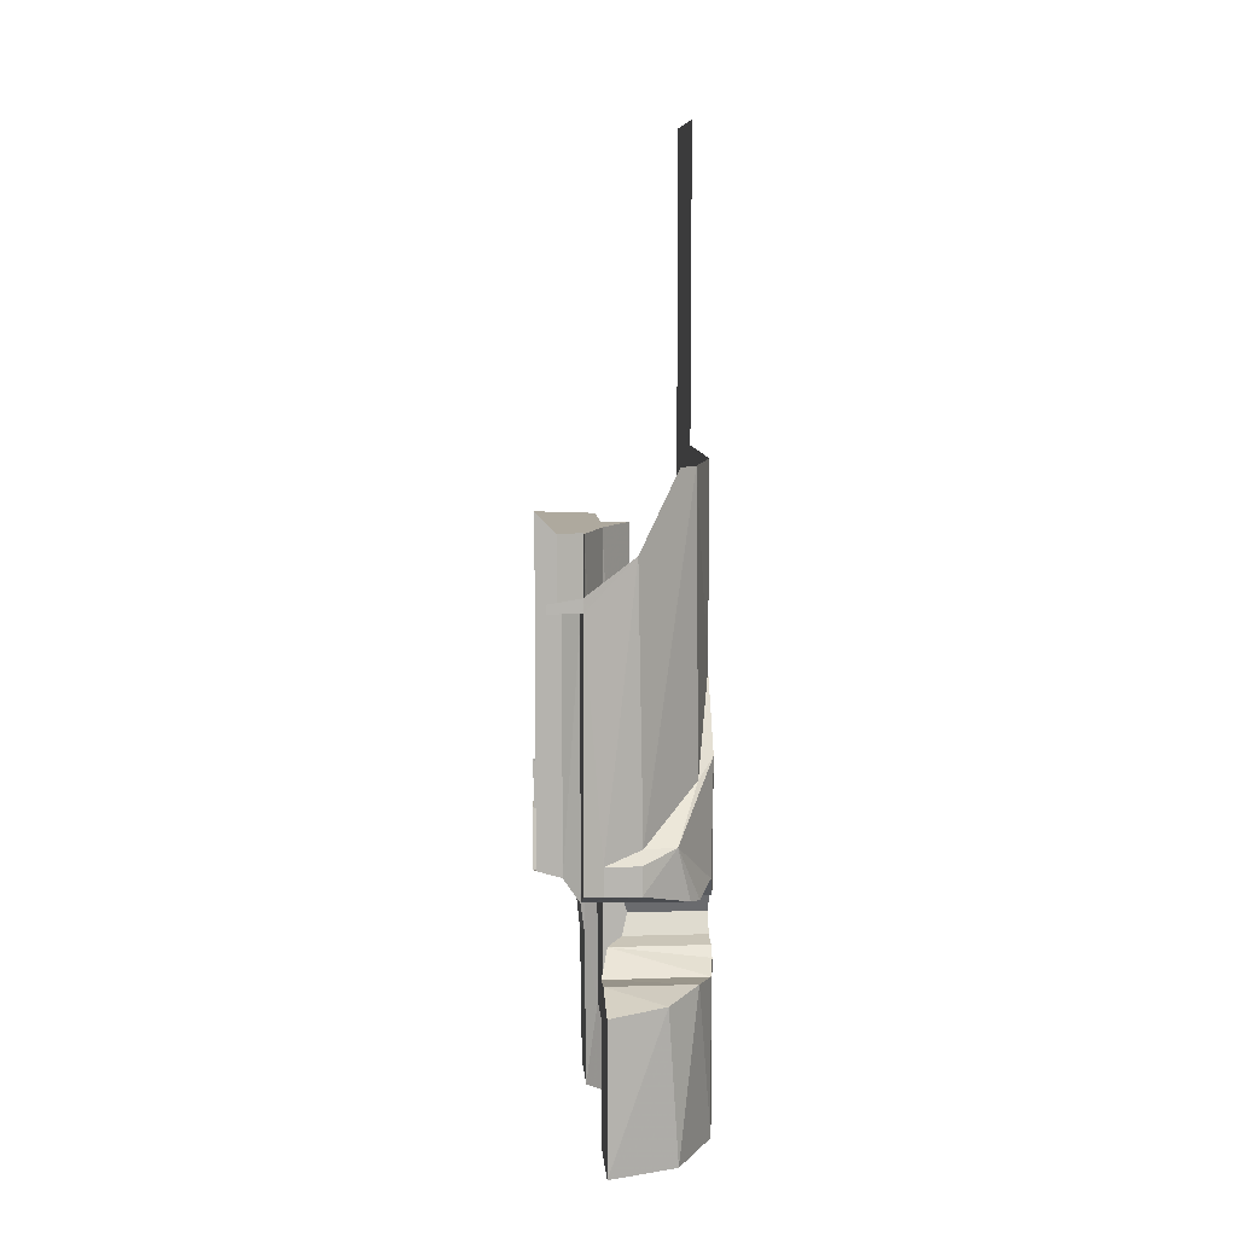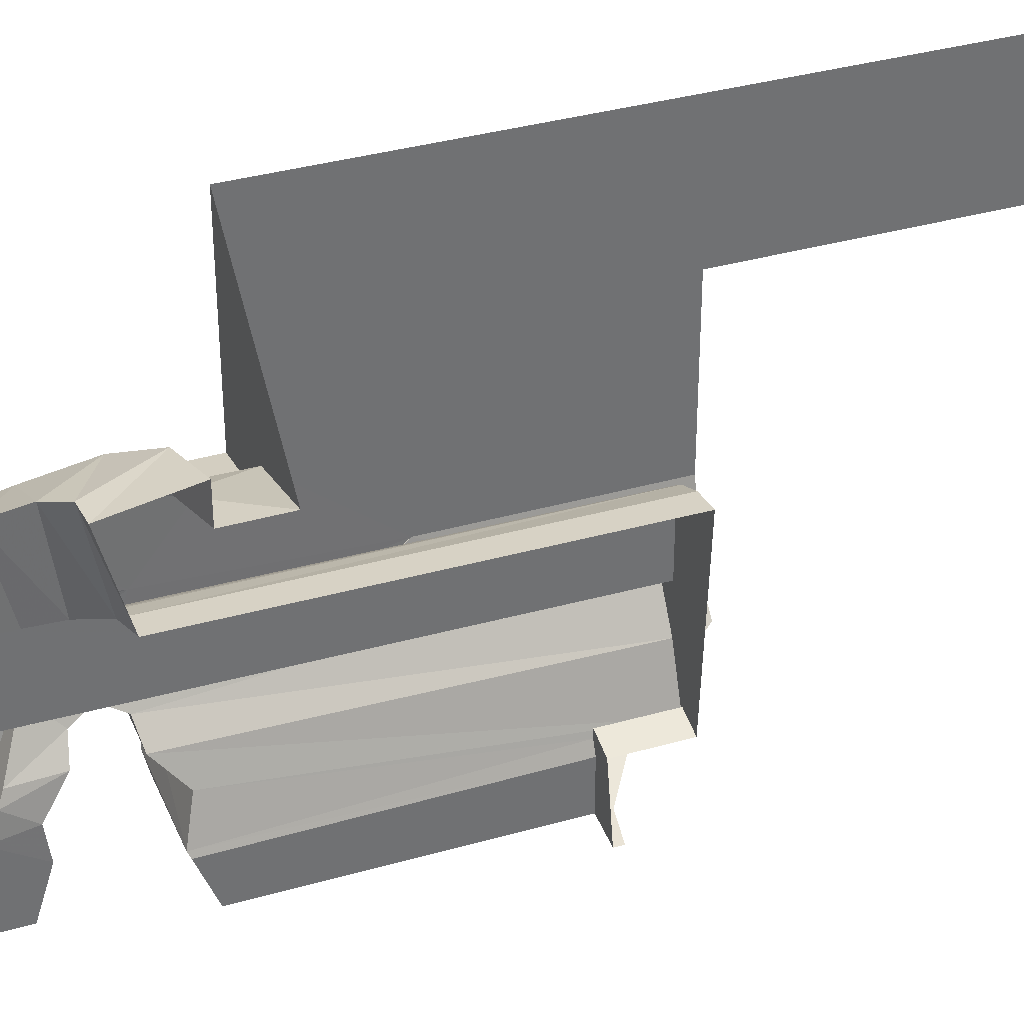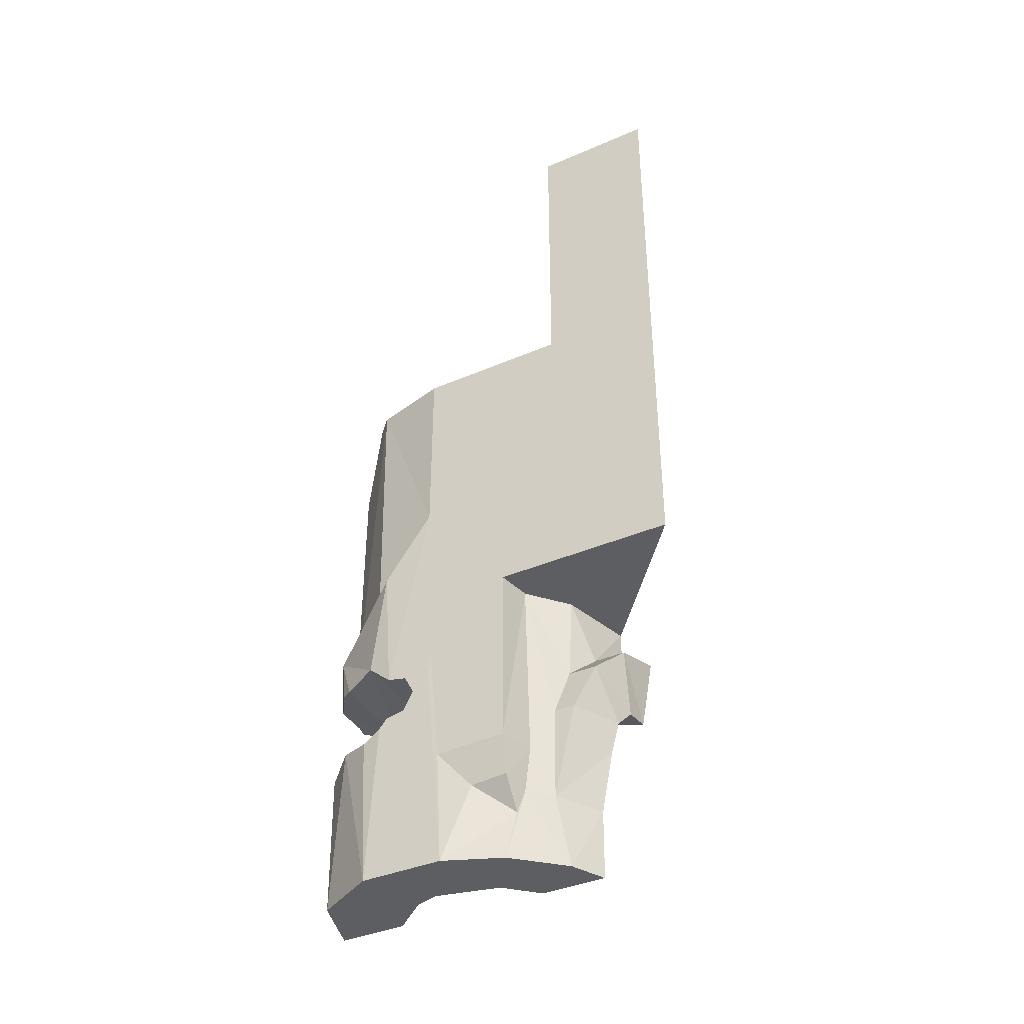
<metadata>
{"format":"obj","ext":"obj","renderer":"f3d","projection":"perspective","resolution":1024,"background":"white","views":[{"elev":9.0,"azim":-4.5,"up":"+Z"},{"elev":35.8,"azim":-110.6,"up":"+Y"},{"elev":-39.0,"azim":118.4,"up":"+Z"}]}
</metadata>
<code>
v 0.5 0 0
v 0.5 0.4 -1
v 0.5 0.4 1
v 0.5 0 1
v 0.5 -0.5 0
v 0.5 -0.2 -1
v 0.5 0.4 -1
v 0.5 0 0
v 0.5 -0.5 -0.625
v 0.5 -0.2 -1
v 0.5 -0.5 0
v 0.5 0.4 -1
v 0.5 -0.2 -1
v 0.3821 -0.1782 -1
v 0.25 -0.06775 -1
v 0 0 -1
v 0.5 0.4 -1
v 0.25 -0.06775 -1
v 0.31 -0.0389 -1.452
v 0.31 -0.1085 -1.452
v 0.3127 -0.1106 -1.768
v 0.1155 -0.7776 -0.3765
v 0.03982 -0.7981 -0.3765
v 0.03978 -0.7975 -0.1828
v 0.115 -0.7771 -0.1828
v 0 0.0672 -1.386
v 0 0.1071 -1.161
v 0.1601 0.0799 -1.193
v 0.08395 0.0602 -1.39
v 0 0.0672 -1.386
v 0.1601 0.0799 -1.193
v 0.08395 0.0602 -1.39
v 0.1601 0.0799 -1.193
v 0.2633 0.0215 -1.291
v 0.1373 0.03895 -1.448
v 0.08395 0.0602 -1.39
v 0.2633 0.0215 -1.291
v 0.1373 0.03895 -1.448
v 0.2633 0.0215 -1.291
v 0.31 -0.0389 -1.452
v 0.148 0.0156 -1.559
v 0.1373 0.03895 -1.448
v 0.31 -0.0389 -1.452
v 0.148 0.0156 -1.559
v 0.31 -0.0389 -1.452
v 0.3127 -0.1106 -1.768
v 0.1499 -0.02375 -1.768
v 0.148 0.0156 -1.559
v 0.3127 -0.1106 -1.768
v 0 -0.00075 -1.161
v 0 0 -1
v 0.1601 -0.0271 -1.193
v 0.25 -0.06775 -1
v 0.2633 -0.07575 -1.291
v 0.1601 -0.0271 -1.193
v 0.1601 -0.0271 -1.193
v 0 0 -1
v 0.25 -0.06775 -1
v 0.373 -0.1678 -1.612
v 0.3127 -0.1106 -1.768
v 0.31 -0.1085 -1.452
v 0.3821 -0.1782 -1
v 0.2633 -0.07575 -1.291
v 0.3821 -0.1782 -1
v 0.31 -0.1085 -1.452
v 0.3127 -0.1106 -1.768
v 0.373 -0.1678 -1.612
v 0.3843 -0.1809 -1.772
v 0.3843 -0.1809 -1.772
v 0.4163 -0.2332 -2.002
v 0.2703 -0.08015 -2.002
v 0.2703 -0.08015 -2.002
v 0.3127 -0.1106 -1.768
v 0.3843 -0.1809 -1.772
v 0.1499 -0.02375 -1.768
v 0.3127 -0.1106 -1.768
v 0.2703 -0.08015 -2.002
v 0.2703 -0.08015 -2.002
v 0.1519 -0.0244 -2.002
v 0.1499 -0.02375 -1.768
v 0.4163 -0.2332 -2.002
v 0.3843 -0.1809 -1.772
v 0.4 -0.2008 -1.845
v 0.4935 -0.4204 -2.002
v 0.4163 -0.2332 -2.002
v 0.4 -0.2008 -1.845
v 0.4935 -0.4204 -2.002
v 0.4 -0.2008 -1.845
v 0.4688 -0.3268 -1.75
v 0.4935 -0.4204 -2.002
v 0.4688 -0.3268 -1.75
v 0.4961 -0.4386 -1.62
v 0.4997 -0.4829 -1.294
v 0.4935 -0.4204 -2.002
v 0.4961 -0.4386 -1.62
v 0.4997 -0.4829 -1.294
v 0.4961 -0.4386 -1.62
v 0.4994 -0.4755 -1.216
v 0.5 -0.4984 -1.258
v 0.4997 -0.4829 -1.294
v 0.4994 -0.4755 -1.216
v 0.5 -0.5 -0.625
v 0.4999 -0.6356 -1.276
v 0.4994 -0.4755 -1.216
v 0.5 -0.2 -1
v 0.2633 -0.07575 -1.291
v 0.25 -0.06775 -1
v 0.3821 -0.1782 -1
v 0.4464 -0.726 -0.9062
v 0.5 -0.5 -0.625
v 0.433 -0.7508 0
v 0.5 -0.5 0
v 0.433 -0.7508 0
v 0.5 -0.5 -0.625
v 0.433 -0.7508 0
v 0.2704 -0.9213 -1.055
v 0.4464 -0.726 -0.9062
v 0.1 -0.9907 -1.169
v 0.1555 -0.976 -1.175
v 0.1555 -0.976 -1.088
v 0.1 -0.9907 -0.3765
v 0.373 -0.1678 -1.612
v 0.3821 -0.1782 -1
v 0.4963 -0.2008 -1.612
v 0.3821 -0.1782 -1
v 0.5 -0.2 -1
v 0.4963 -0.2008 -1.612
v 0.4994 -0.4755 -1.216
v 0.4961 -0.4386 -1.62
v 0.4963 -0.2008 -1.612
v 0.5 -0.2 -1
v 0.31 -0.0389 -1.452
v 0.2633 0.0215 -1.291
v 0.2633 -0.07575 -1.291
v 0.31 -0.1085 -1.452
v 0.2633 0.0215 -1.291
v 0.1601 0.0799 -1.193
v 0.1601 -0.0271 -1.193
v 0.2633 -0.07575 -1.291
v 0.1601 0.0799 -1.193
v 0 0.1071 -1.161
v 0 -0.00075 -1.161
v 0.1601 -0.0271 -1.193
v 0.373 -0.1678 -1.612
v 0.472 -0.2008 -1.742
v 0.3843 -0.1809 -1.772
v 0.472 -0.2008 -1.742
v 0.373 -0.1678 -1.612
v 0.4963 -0.2008 -1.612
v 0.4 -0.2008 -1.845
v 0.3843 -0.1809 -1.772
v 0.472 -0.2008 -1.742
v 0.4688 -0.3268 -1.75
v 0.4 -0.2008 -1.845
v 0.472 -0.2008 -1.742
v 0.4688 -0.3268 -1.75
v 0.4963 -0.2008 -1.612
v 0.4961 -0.4386 -1.62
v 0.4688 -0.3268 -1.75
v 0.472 -0.2008 -1.742
v 0.4963 -0.2008 -1.612
v 0.1555 -0.976 -1.175
v 0.1 -0.9907 -1.169
v 0.1 -0.8491 -1.223
v 0.1 -0.8491 -1.223
v 0.1072 -0.8329 -1.231
v 0.4092 -0.8768 -1.222
v 0.2633 -0.975 -1.176
v 0.1555 -0.976 -1.175
v 0.1 -0.8491 -1.223
v 0.2633 -0.975 -1.176
v 0.1 -0.8491 -1.223
v 0.4092 -0.8768 -1.222
v 0.441 -0.8329 -1.231
v 0.4092 -0.8768 -1.222
v 0.1072 -0.8329 -1.231
v 0.1072 -0.8329 -1.231
v 0.1502 -0.7216 -1.199
v 0.4858 -0.7216 -1.2
v 0.441 -0.8329 -1.231
v 0.1502 -0.7216 -1.199
v 0.187 -0.6356 -1.276
v 0.4999 -0.6356 -1.276
v 0.4858 -0.7216 -1.2
v 0.2704 -0.9213 -1.055
v 0.1555 -0.976 -1.088
v 0.2633 -0.9751 -1.089
v 0.3685 -0.9164 -1.053
v 0.3685 -0.9164 -1.053
v 0.4979 -0.6672 -0.8487
v 0.4464 -0.726 -0.9062
v 0.2704 -0.9213 -1.055
v 0.3685 -0.9164 -1.053
v 0.4464 -0.726 -0.9062
v 0.4464 -0.726 -0.9062
v 0.4979 -0.6672 -0.8487
v 0.5 -0.5 -0.625
v 0.2633 -0.9751 -1.089
v 0.1555 -0.976 -1.088
v 0.1555 -0.976 -1.175
v 0.2633 -0.975 -1.176
v 0.2633 -0.975 -1.176
v 0.4092 -0.8768 -1.222
v 0.3685 -0.9164 -1.053
v 0.2633 -0.9751 -1.089
v 0.2633 -0.975 -1.176
v 0.3685 -0.9164 -1.053
v 0.4858 -0.7216 -1.2
v 0.4999 -0.6356 -1.276
v 0.4979 -0.6672 -0.8487
v 0.4858 -0.7216 -1.2
v 0.4979 -0.6672 -0.8487
v 0.3685 -0.9164 -1.053
v 0.4858 -0.7216 -1.2
v 0.3685 -0.9164 -1.053
v 0.441 -0.8329 -1.231
v 0.4092 -0.8768 -1.222
v 0.441 -0.8329 -1.231
v 0.3685 -0.9164 -1.053
v 0.5 -0.4984 -1.258
v 0.4994 -0.4755 -1.216
v 0.4999 -0.6356 -1.276
v 0.4979 -0.6672 -0.8487
v 0.4999 -0.6356 -1.276
v 0.5 -0.5 -0.625
v 0.5 -0.4984 -1.258
v 0.4999 -0.6356 -1.276
v 0.4997 -0.5719 -1.289
v 0.4997 -0.4829 -1.294
v 0.4997 -0.5719 -1.289
v 0.4992 -0.539 -1.352
v 0.4997 -0.4829 -1.294
v 0.4935 -0.4204 -2.002
v 0.4997 -0.4829 -1.294
v 0.4992 -0.539 -1.352
v 0.4986 -0.5719 -1.414
v 0.4985 -0.6356 -1.427
v 0.4935 -0.6979 -2.002
v 0.4935 -0.4204 -2.002
v 0.4986 -0.5719 -1.414
v 0.4935 -0.6979 -2.002
v 0.4985 -0.6356 -1.427
v 0.4983 -0.6634 -1.458
v 0.187 -0.6356 -1.276
v 0.2379 -0.5719 -1.289
v 0.4997 -0.5719 -1.289
v 0.4999 -0.6356 -1.276
v 0.2379 -0.5719 -1.289
v 0.2571 -0.539 -1.352
v 0.4992 -0.539 -1.352
v 0.4997 -0.5719 -1.289
v 0.2571 -0.539 -1.352
v 0.2384 -0.5719 -1.414
v 0.4986 -0.5719 -1.414
v 0.4992 -0.539 -1.352
v 0.2384 -0.5719 -1.414
v 0.1907 -0.6356 -1.427
v 0.4985 -0.6356 -1.427
v 0.4986 -0.5719 -1.414
v 0.4935 -0.6979 -2.002
v 0.4983 -0.6634 -1.458
v 0.4866 -0.7305 -1.493
v 0.4935 -0.6979 -2.002
v 0.4866 -0.7305 -1.493
v 0.441 -0.8307 -1.482
v 0.3756 -0.9066 -2.002
v 0.4935 -0.6979 -2.002
v 0.441 -0.8307 -1.482
v 0.3422 -0.9364 -1.509
v 0.3756 -0.9066 -2.002
v 0.441 -0.8307 -1.482
v 0.165 -0.976 -2.002
v 0.3756 -0.9066 -2.002
v 0.3422 -0.9364 -1.509
v 0.165 -0.976 -2.002
v 0.3422 -0.9364 -1.509
v 0.165 -0.9759 -1.528
v 0.441 -0.8307 -1.482
v 0.165 -0.8307 -1.482
v 0.3422 -0.9364 -1.509
v 0.3422 -0.9364 -1.509
v 0.165 -0.8307 -1.482
v 0.165 -0.9759 -1.528
v 0.271 -0.6296 -2.002
v 0.2964 -0.5474 -2.002
v 0.4935 -0.6979 -2.002
v 0.3756 -0.9066 -2.002
v 0.3756 -0.9066 -2.002
v 0.165 -0.976 -2.002
v 0.165 -0.7513 -2.002
v 0.271 -0.6296 -2.002
v 0.4935 -0.4204 -2.002
v 0.4935 -0.6979 -2.002
v 0.2964 -0.5474 -2.002
v 0.251 -0.3422 -2.002
v 0.4163 -0.2332 -2.002
v 0.4935 -0.4204 -2.002
v 0.251 -0.3422 -2.002
v 0.2703 -0.08015 -2.002
v 0.1519 -0.242 -2.002
v 0.1519 -0.0244 -2.002
v 0.2703 -0.08015 -2.002
v 0.251 -0.3422 -2.002
v 0.1 -0.8401 -0.3765
v 0.1 -0.9907 -0.3765
v 0 -1.001 -0.3765
v 0.03982 -0.7981 -0.3765
v 0.03982 -0.7981 -0.3765
v 0.1155 -0.7776 -0.3765
v 0.1156 -0.804 -0.3765
v 0.1 -0.8401 -0.3765
v 0.187 -0.6356 -1.276
v 0.1502 -0.7216 -1.199
v 0.1148 -0.8037 -0.1828
v 0.1764 -0.6452 -0.1828
v 0.187 -0.6356 -1.276
v 0.1148 -0.8037 -0.1828
v 0.1156 -0.804 -0.3765
v 0.1148 -0.8037 -0.1828
v 0.1502 -0.7216 -1.199
v 0.1 -0.8401 -0.3765
v 0.1156 -0.804 -0.3765
v 0.1072 -0.8329 -1.231
v 0.1 -0.8491 -1.223
v 0.1502 -0.7216 -1.199
v 0.1072 -0.8329 -1.231
v 0.1156 -0.804 -0.3765
v 0.1764 -0.6452 -0.1828
v 0.1148 -0.8037 -0.1828
v 0.115 -0.7771 -0.1828
v 0.1822 -0.5037 -0.1828
v 0.2667 -0.5037 -0.1828
v 0.1764 -0.6452 -0.1828
v 0.03978 -0.7975 -0.1828
v 0.1822 -0.5037 -0.1828
v 0 -0.2071 -0.1828
v 0.08335 -0.2192 -0.1828
v 0.1598 -0.2545 -0.1827
v 0.03978 -0.7975 -0.1828
v 0 -0.2071 -0.1828
v 0.1822 -0.5037 -0.1828
v 0.115 -0.7771 -0.1828
v 0.03978 -0.7975 -0.1828
v 0.1764 -0.6452 -0.1828
v 0.1156 -0.804 -0.3765
v 0.1155 -0.7776 -0.3765
v 0.115 -0.7771 -0.1828
v 0.1148 -0.8037 -0.1828
v 0.1822 -0.5037 -0.1828
v 0.1598 -0.2545 -0.1827
v 0.1822 -0.2704 -0.1828
v 0 -0.2032 -1.313
v 0.08125 -0.2144 -1.335
v 0.08335 -0.2192 -0.1828
v 0 -0.2071 -0.1828
v 0.08335 -0.2192 -0.1828
v 0.08125 -0.2144 -1.335
v 0.1598 -0.2545 -0.1827
v 0.1598 -0.2545 -0.1827
v 0.08125 -0.2144 -1.335
v 0.1353 -0.2354 -1.41
v 0.1598 -0.2545 -0.1827
v 0.1353 -0.2354 -1.41
v 0.1475 -0.2416 -1.498
v 0.1598 -0.2545 -0.1827
v 0.1475 -0.2416 -1.498
v 0.1875 -0.2678 -1.72
v 0.1822 -0.2704 -0.1828
v 0.1598 -0.2545 -0.1827
v 0.1875 -0.2678 -1.72
v 0.1875 -0.2678 -1.72
v 0.1475 -0.2416 -1.498
v 0.1519 -0.242 -2.002
v 0.1875 -0.2678 -1.72
v 0.1519 -0.242 -2.002
v 0.251 -0.3422 -2.002
v 0.1875 -0.2678 -1.72
v 0.251 -0.3422 -2.002
v 0.2501 -0.3427 -1.72
v 0.1353 -0.2354 -1.41
v 0.1373 0.03895 -1.448
v 0.148 0.0156 -1.559
v 0.148 0.0156 -1.559
v 0.1475 -0.2416 -1.498
v 0.1353 -0.2354 -1.41
v 0.1373 0.03895 -1.448
v 0.1353 -0.2354 -1.41
v 0.08125 -0.2144 -1.335
v 0.1373 0.03895 -1.448
v 0.08125 -0.2144 -1.335
v 0.08395 0.0602 -1.39
v 0.08395 0.0602 -1.39
v 0.08125 -0.2144 -1.335
v 0 -0.2032 -1.313
v 0 0.0672 -1.386
v 0.08395 0.0602 -1.39
v 0 -0.2032 -1.313
v 0.1475 -0.2416 -1.498
v 0.148 0.0156 -1.559
v 0.1499 -0.02375 -1.768
v 0.1519 -0.242 -2.002
v 0.1519 -0.242 -2.002
v 0.1499 -0.02375 -1.768
v 0.1519 -0.0244 -2.002
v 0.251 -0.3422 -2.002
v 0.2964 -0.5474 -2.002
v 0.299 -0.4983 -1.72
v 0.2501 -0.3427 -1.72
v 0.251 -0.3422 -2.002
v 0.299 -0.4983 -1.72
v 0.2696 -0.6289 -1.553
v 0.2982 -0.499 -1.492
v 0.299 -0.4983 -1.72
v 0.271 -0.6296 -2.002
v 0.299 -0.4983 -1.72
v 0.2964 -0.5474 -2.002
v 0.271 -0.6296 -2.002
v 0.165 -0.7497 -1.609
v 0.2696 -0.6289 -1.553
v 0.271 -0.6296 -2.002
v 0.165 -0.7513 -2.002
v 0.1822 -0.5037 -0.1828
v 0.1822 -0.2704 -0.1828
v 0.1875 -0.2678 -1.72
v 0.1875 -0.4983 -1.72
v 0.1875 -0.4983 -1.72
v 0.1875 -0.2678 -1.72
v 0.2501 -0.3427 -1.72
v 0.299 -0.4983 -1.72
v 0.165 -0.9759 -1.528
v 0.165 -0.7497 -1.609
v 0.165 -0.7513 -2.002
v 0.165 -0.976 -2.002
v 0.165 -0.7497 -1.609
v 0.165 -0.9759 -1.528
v 0.165 -0.8307 -1.482
v 0.165 -0.7497 -1.609
v 0.165 -0.8307 -1.482
v 0.1662 -0.7306 -1.495
v 0.1736 -0.6766 -1.575
v 0.165 -0.7497 -1.609
v 0.1662 -0.7306 -1.495
v 0.1736 -0.6766 -1.575
v 0.1662 -0.7306 -1.495
v 0.1907 -0.6356 -1.427
v 0.1907 -0.6356 -1.427
v 0.1887 -0.64 -1.558
v 0.1736 -0.6766 -1.575
v 0.299 -0.4983 -1.72
v 0.2982 -0.499 -1.492
v 0.2728 -0.499 -1.492
v 0.1875 -0.4983 -1.72
v 0.1822 -0.5037 -0.1828
v 0.1875 -0.4983 -1.72
v 0.2728 -0.499 -1.492
v 0.2667 -0.5037 -0.1828
v 0.2667 -0.5037 -0.1828
v 0.2728 -0.499 -1.492
v 0.2571 -0.539 -1.352
v 0.2384 -0.5719 -1.414
v 0.2571 -0.539 -1.352
v 0.2728 -0.499 -1.492
v 0.2384 -0.5719 -1.414
v 0.2728 -0.499 -1.492
v 0.1887 -0.64 -1.558
v 0.1907 -0.6356 -1.427
v 0.2384 -0.5719 -1.414
v 0.1887 -0.64 -1.558
v 0.2667 -0.5037 -0.1828
v 0.2571 -0.539 -1.352
v 0.2379 -0.5719 -1.289
v 0.1764 -0.6452 -0.1828
v 0.2667 -0.5037 -0.1828
v 0.2379 -0.5719 -1.289
v 0.187 -0.6356 -1.276
v 0.1764 -0.6452 -0.1828
v 0.2379 -0.5719 -1.289
v 0.1 -0.8491 -1.223
v 0.1 -0.9907 -1.169
v 0.1 -0.9907 -0.3765
v 0.1 -0.8401 -0.3765
v 0.2728 -0.499 -1.492
v 0.2982 -0.499 -1.492
v 0.2696 -0.6289 -1.553
v 0.1887 -0.64 -1.558
v 0.2696 -0.6289 -1.553
v 0.165 -0.7497 -1.609
v 0.1736 -0.6766 -1.575
v 0.1887 -0.64 -1.558
v 0.441 -0.8307 -1.482
v 0.4866 -0.7305 -1.493
v 0.1662 -0.7306 -1.495
v 0.165 -0.8307 -1.482
v 0.441 -0.8307 -1.482
v 0.1662 -0.7306 -1.495
v 0.4983 -0.6634 -1.458
v 0.4985 -0.6356 -1.427
v 0.1907 -0.6356 -1.427
v 0.1907 -0.6356 -1.427
v 0.1662 -0.7306 -1.495
v 0.4866 -0.7305 -1.493
v 0.4866 -0.7305 -1.493
v 0.4983 -0.6634 -1.458
v 0.1907 -0.6356 -1.427
v 0.433 -0.7508 0
v 0.3829 -0.8009 0
v 0.2544 -0.9311 -0.2294
v 0.2704 -0.9213 -1.055
v 0.2544 -0.9311 -0.2294
v 0.1555 -0.976 -1.088
v 0.2704 -0.9213 -1.055
v 0.2544 -0.9311 -0.2294
v 0.1 -0.9907 -0.335
v 0.1 -0.9907 -0.3765
v 0.2544 -0.9311 -0.2294
v 0.1 -0.9907 -0.3765
v 0.1555 -0.976 -1.088
v 0 -1.001 -0.3765
v 0.1 -0.9907 -0.3765
v 0.1 -0.9907 -0.335
v 0 -1.001 -0.35
g mesh6869473
f 1 2 3
f 3 4 1
f 5 6 7
f 7 8 5
f 9 10 11
f 12 13 14
f 14 15 12
f 16 17 18
f 19 20 21
f 22 23 24
f 24 25 22
f 26 27 28
f 29 30 31
f 32 33 34
f 35 36 37
f 38 39 40
f 41 42 43
f 44 45 46
f 47 48 49
f 50 51 52
f 53 54 55
f 56 57 58
f 59 60 61
f 61 62 59
f 63 64 65
f 66 67 68
f 69 70 71
f 72 73 74
f 75 76 77
f 78 79 80
f 81 82 83
f 84 85 86
f 87 88 89
f 90 91 92
f 93 94 95
f 96 97 98
f 99 100 101
f 102 103 104
f 104 105 102
f 106 107 108
f 109 110 111
f 112 113 114
f 115 116 117
f 118 119 120
f 120 121 118
f 122 123 124
f 125 126 127
f 128 129 130
f 130 131 128
f 132 133 134
f 134 135 132
f 136 137 138
f 138 139 136
f 140 141 142
f 142 143 140
f 144 145 146
f 147 148 149
f 150 151 152
f 153 154 155
f 156 157 158
f 159 160 161
f 162 163 164
f 165 166 167
f 168 169 170
f 171 172 173
f 174 175 176
f 177 178 179
f 179 180 177
f 181 182 183
f 183 184 181
f 185 186 187
f 187 188 185
f 189 190 191
f 192 193 194
f 195 196 197
f 198 199 200
f 200 201 198
f 202 203 204
f 205 206 207
f 208 209 210
f 211 212 213
f 214 215 216
f 217 218 219
f 220 221 222
f 223 224 225
f 226 227 228
f 228 229 226
f 230 231 232
f 233 234 235
f 235 236 233
f 237 238 239
f 239 240 237
f 241 242 243
f 244 245 246
f 246 247 244
f 248 249 250
f 250 251 248
f 252 253 254
f 254 255 252
f 256 257 258
f 258 259 256
f 260 261 262
f 263 264 265
f 266 267 268
f 269 270 271
f 272 273 274
f 275 276 277
f 278 279 280
f 281 282 283
f 284 285 286
f 286 287 284
f 288 289 290
f 290 291 288
f 292 293 294
f 294 295 292
f 296 297 298
f 298 299 296
f 300 301 302
f 302 303 300
f 304 305 306
f 306 307 304
f 308 309 310
f 310 311 308
f 312 313 314
f 315 316 317
f 318 319 320
f 321 322 323
f 323 324 321
f 325 326 327
f 328 329 330
f 331 332 333
f 333 334 331
f 335 336 337
f 337 338 335
f 339 340 341
f 342 343 344
f 345 346 347
f 347 348 345
f 349 350 351
f 352 353 354
f 354 355 352
f 356 357 358
f 359 360 361
f 362 363 364
f 365 366 367
f 368 369 370
f 371 372 373
f 374 375 376
f 377 378 379
f 380 381 382
f 383 384 385
f 386 387 388
f 389 390 391
f 392 393 394
f 395 396 397
f 398 399 400
f 400 401 398
f 402 403 404
f 405 406 407
f 408 409 410
f 411 412 413
f 413 414 411
f 415 416 417
f 418 419 420
f 420 421 418
f 422 423 424
f 424 425 422
f 426 427 428
f 428 429 426
f 430 431 432
f 432 433 430
f 434 435 436
f 437 438 439
f 440 441 442
f 443 444 445
f 446 447 448
f 449 450 451
f 451 452 449
f 453 454 455
f 455 456 453
f 457 458 459
f 460 461 462
f 463 464 465
f 466 467 468
f 469 470 471
f 472 473 474
f 475 476 477
f 478 479 480
f 480 481 478
f 482 483 484
f 484 485 482
f 486 487 488
f 488 489 486
f 490 491 492
f 493 494 495
f 496 497 498
f 499 500 501
f 502 503 504
f 505 506 507
f 507 508 505
f 509 510 511
f 512 513 514
f 515 516 517
f 518 519 520
f 520 521 518

</code>
